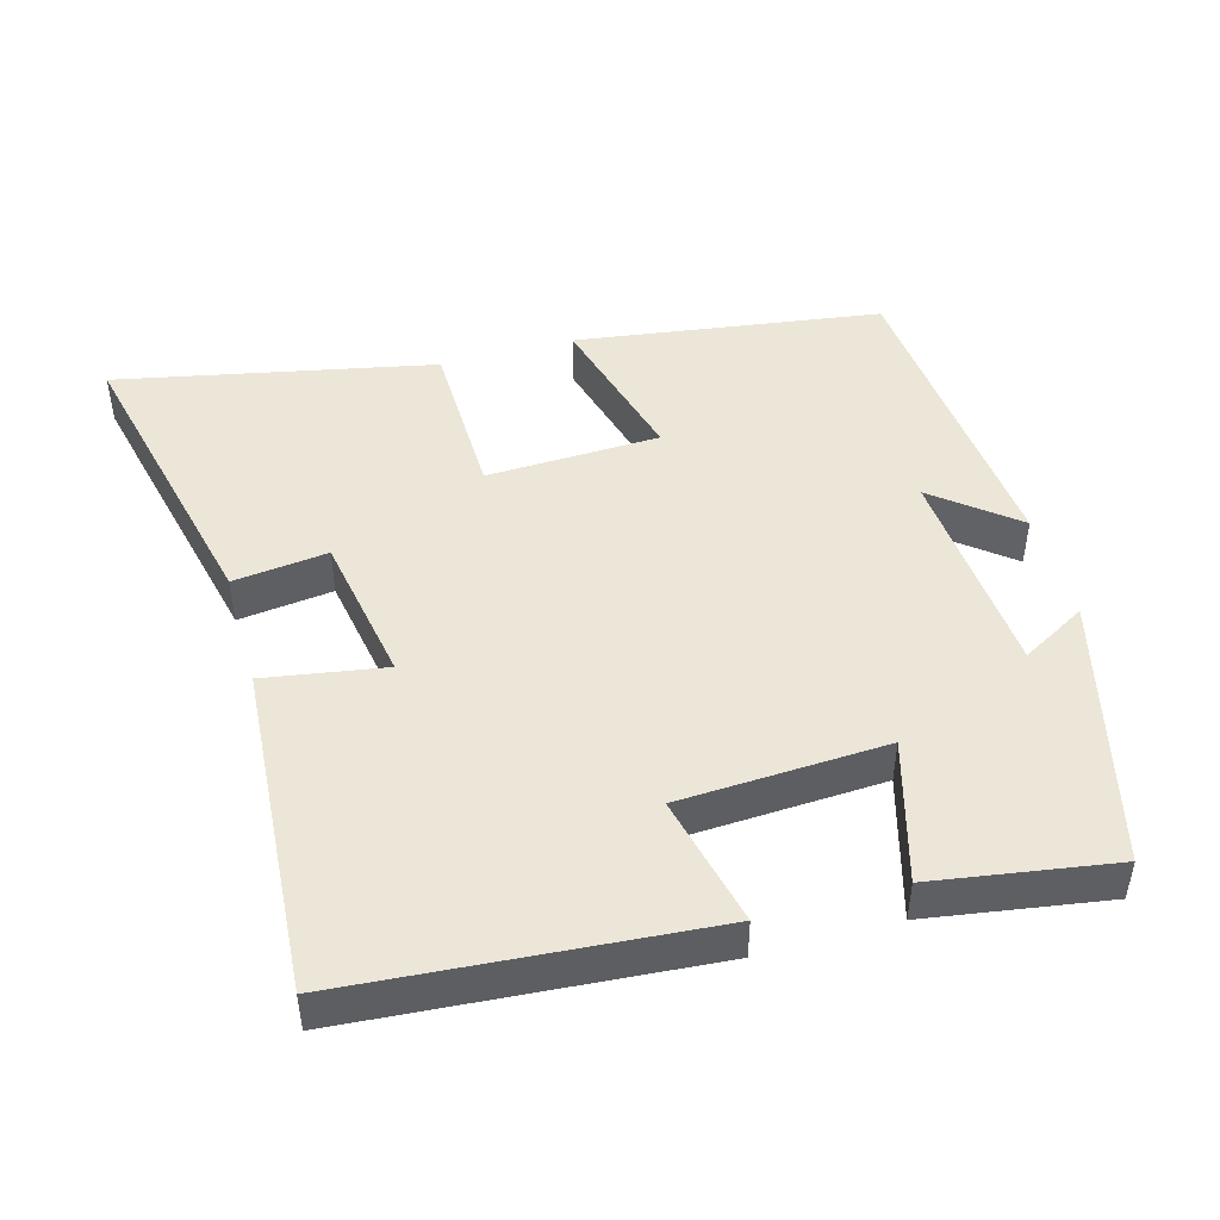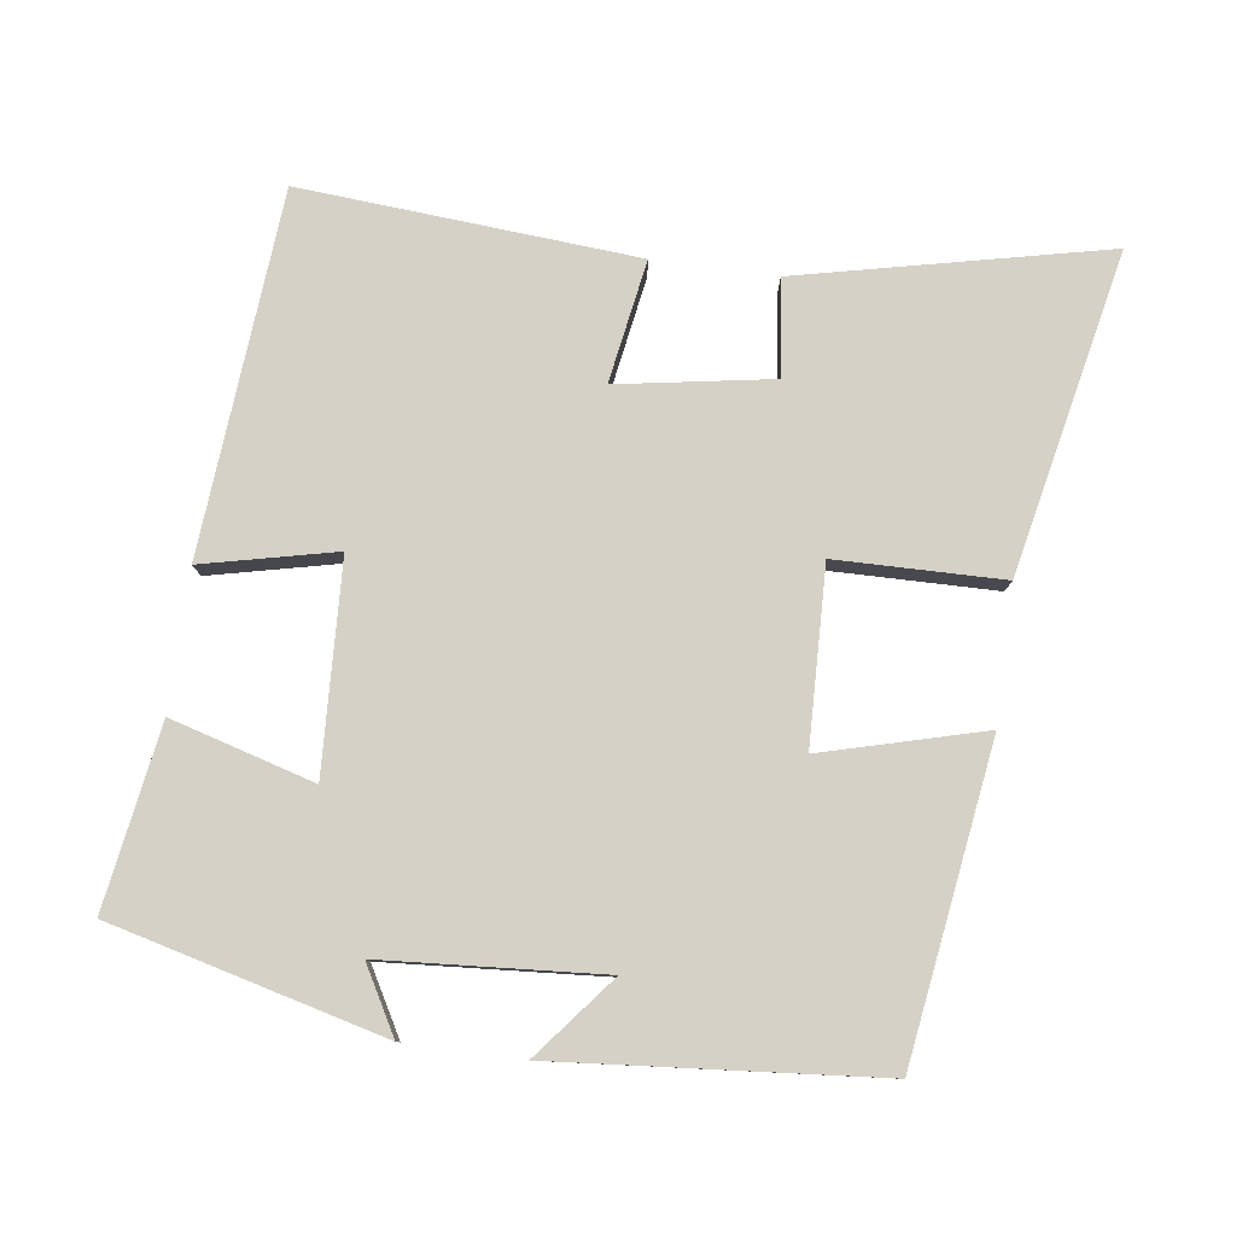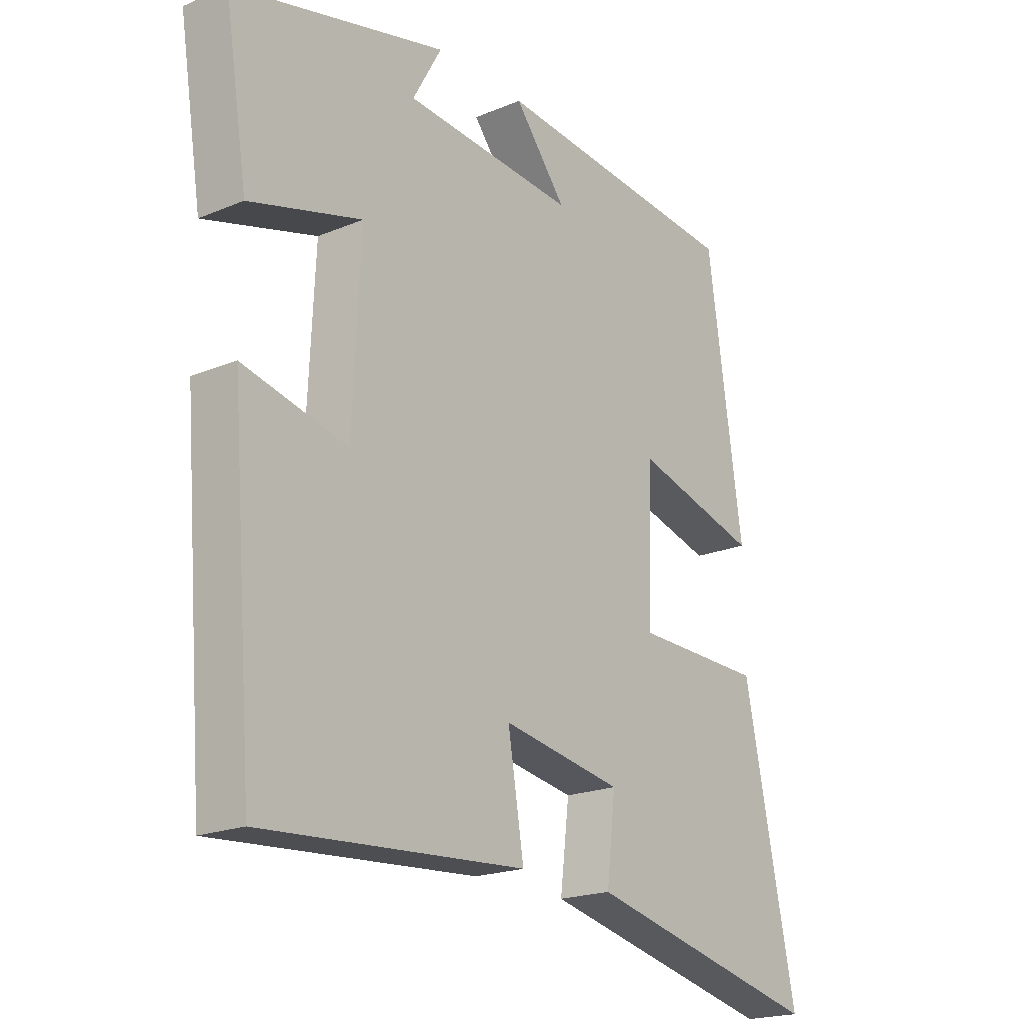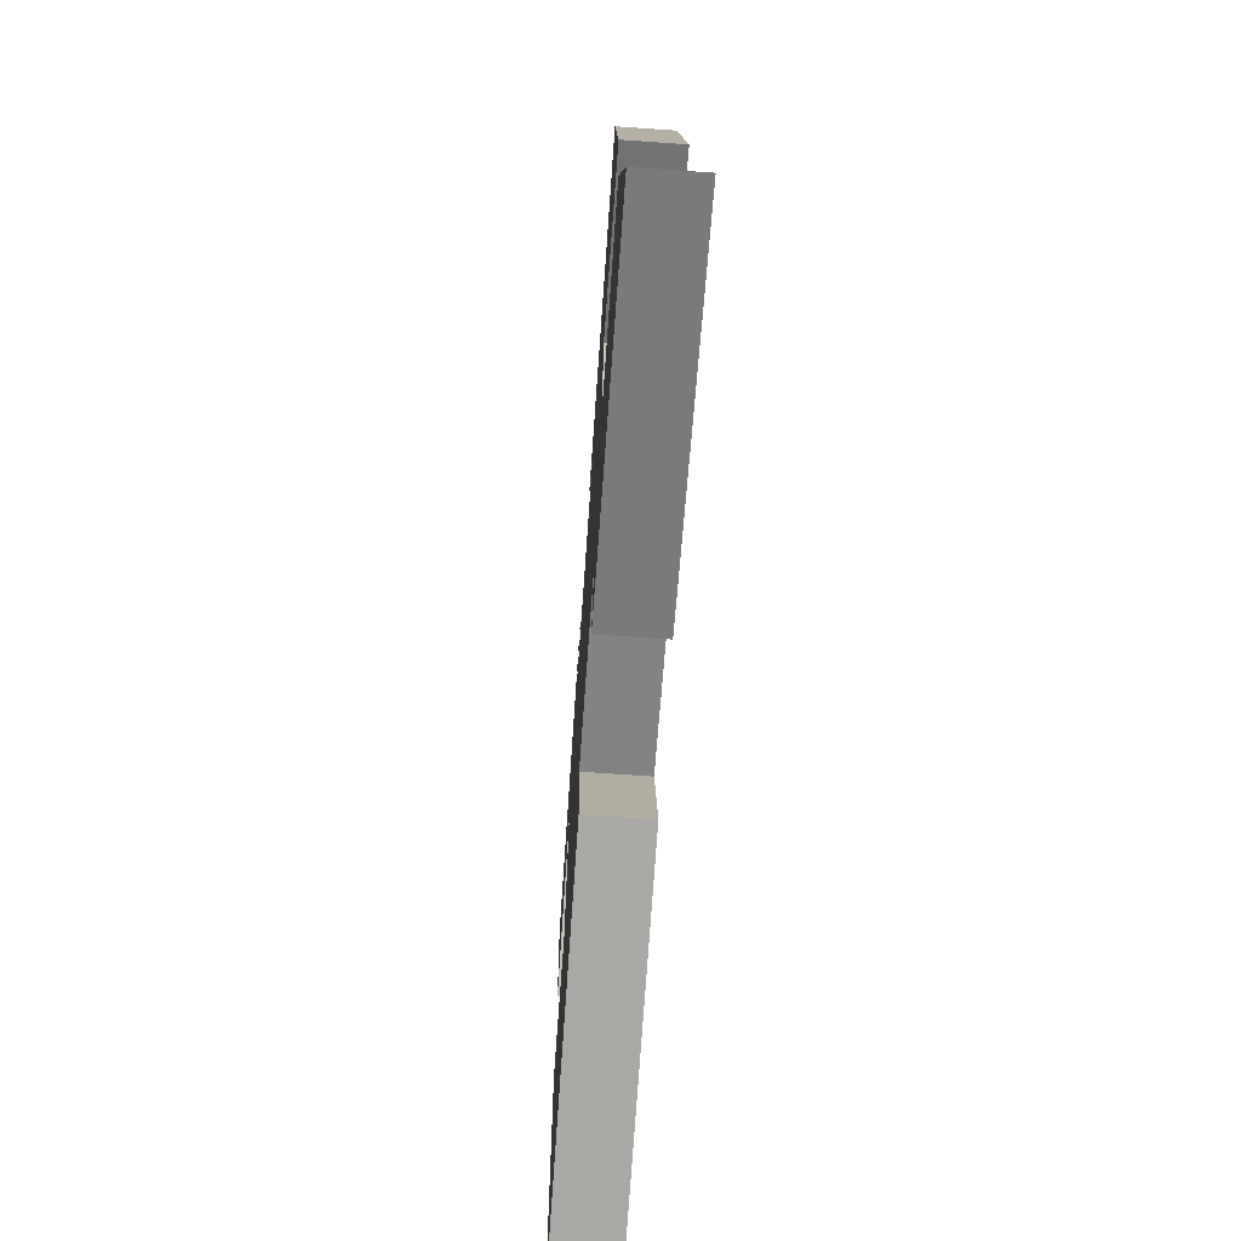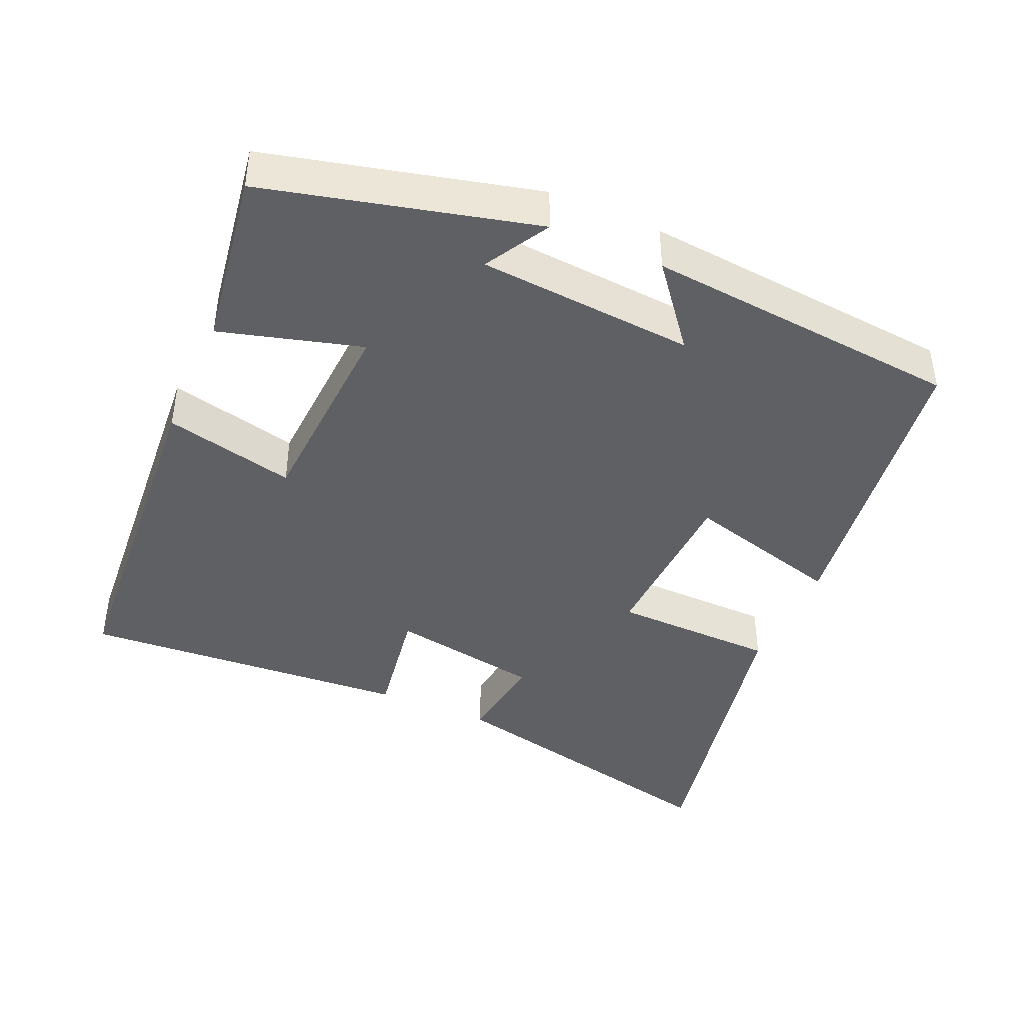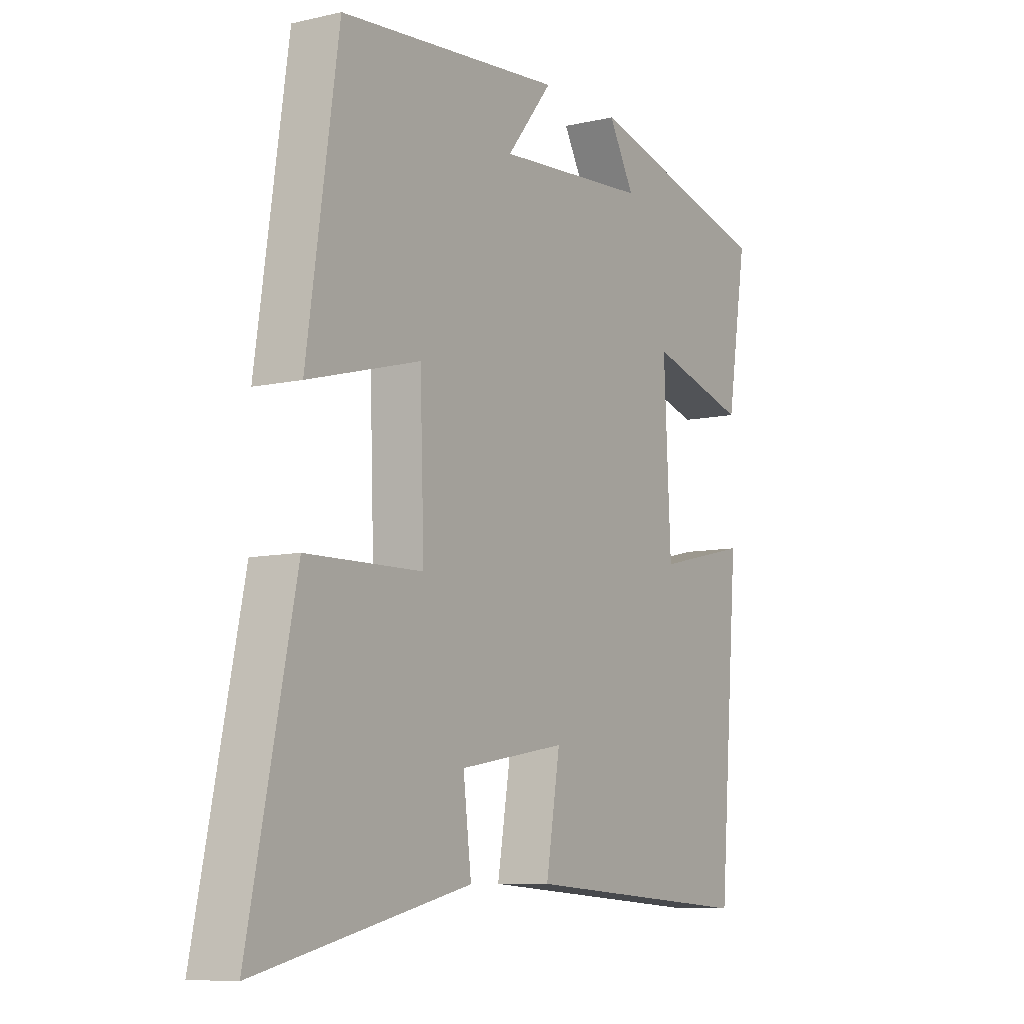
<metadata>
{"format":"obj","ext":"obj","renderer":"f3d","projection":"perspective","resolution":1024,"background":"white","views":[{"elev":46.6,"azim":-105.8,"up":"+Y"},{"elev":79.6,"azim":7.8,"up":"+Y"},{"elev":-20.1,"azim":-52.5,"up":"+Z"},{"elev":-70.7,"azim":86.0,"up":"+Z"},{"elev":-42.2,"azim":-24.0,"up":"+Y"},{"elev":-8.4,"azim":122.2,"up":"+Z"}]}
</metadata>
<code>
v 0.592 0.07 -0.595
v 0.17 0.07 -0.5
v 0.186 0.07 -0.368
v -0.026 0.07 -0.332
v 0.002 0.07 -0.5
v -0.46 0.07 -0.534
v -0.5 0.07 -0.036
v -0.317 0.07 -0.078
v -0.303 0.07 0.21
v -0.5 0.07 0.154
v -0.54 0.07 0.405
v -0.165 0.07 0.5
v -0.216 0.07 0.409
v 0.086 0.07 0.387
v -0.005 0.07 0.5
v 0.438 0.07 0.461
v 0.5 0.07 0.033
v 0.278 0.07 0.093
v 0.27 0.07 -0.149
v 0.5 0.07 -0.153
v 0.592 0 -0.595
v 0.17 0 -0.5
v 0.186 0 -0.368
v -0.026 0 -0.332
v 0.002 0 -0.5
v -0.46 0 -0.534
v -0.5 0 -0.036
v -0.317 0 -0.078
v -0.303 0 0.21
v -0.5 0 0.154
v -0.54 0 0.405
v -0.165 0 0.5
v -0.216 0 0.409
v 0.086 0 0.387
v -0.005 0 0.5
v 0.438 0 0.461
v 0.5 0 0.033
v 0.278 0 0.093
v 0.27 0 -0.149
v 0.5 0 -0.153
f 19 20 1 2
f 18 19 2 3
f 16 17 18
f 14 15 16
f 14 16 18
f 13 14 18 3
f 11 12 13
f 9 10 11 13
f 8 9 13 3
f 4 5 6 7
f 3 4 7 8
f 22 21 40 39
f 23 22 39 38
f 38 37 36
f 36 35 34
f 38 36 34
f 23 38 34 33
f 33 32 31
f 33 31 30 29
f 23 33 29 28
f 27 26 25 24
f 28 27 24 23
f 1 21 22 2
f 2 22 23 3
f 3 23 24 4
f 4 24 25 5
f 5 25 26 6
f 6 26 27 7
f 7 27 28 8
f 8 28 29 9
f 9 29 30 10
f 10 30 31 11
f 11 31 32 12
f 12 32 33 13
f 13 33 34 14
f 14 34 35 15
f 15 35 36 16
f 16 36 37 17
f 17 37 38 18
f 18 38 39 19
f 19 39 40 20
f 20 40 21 1

</code>
